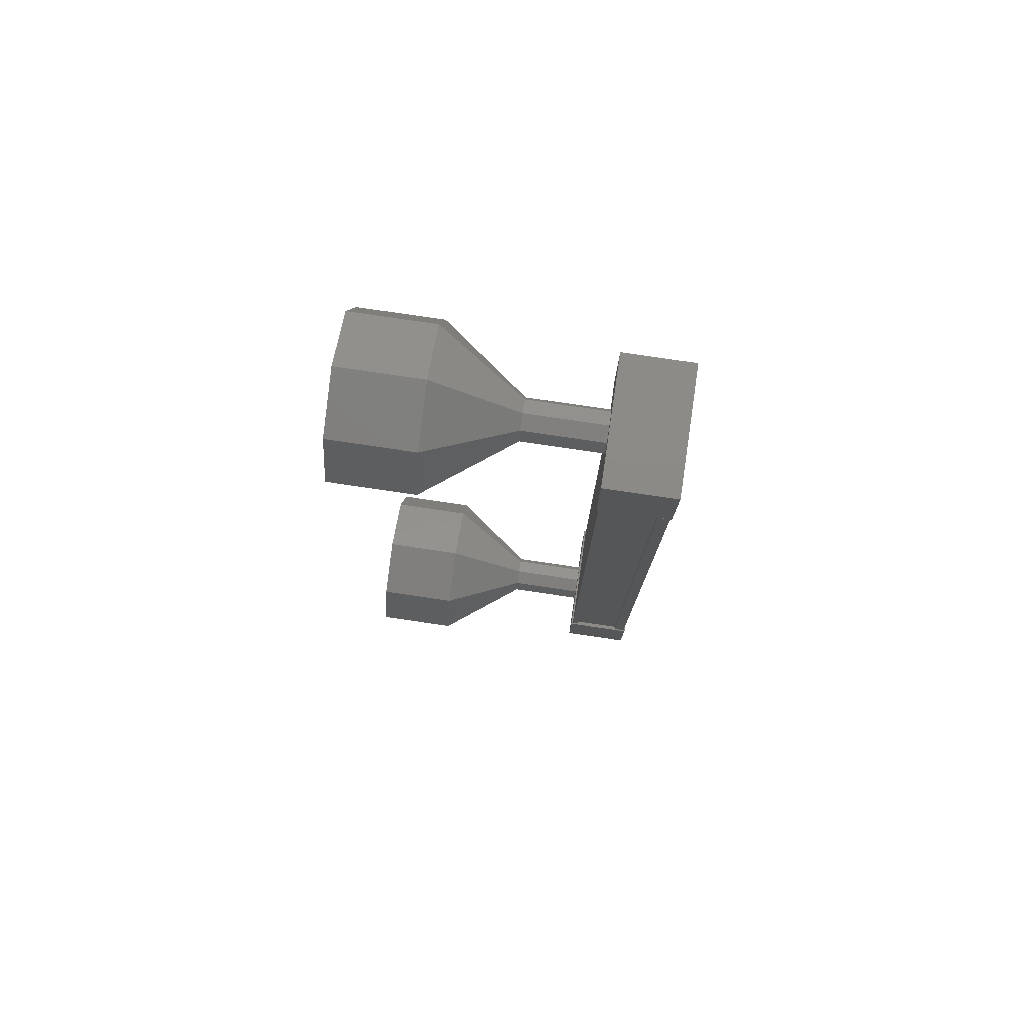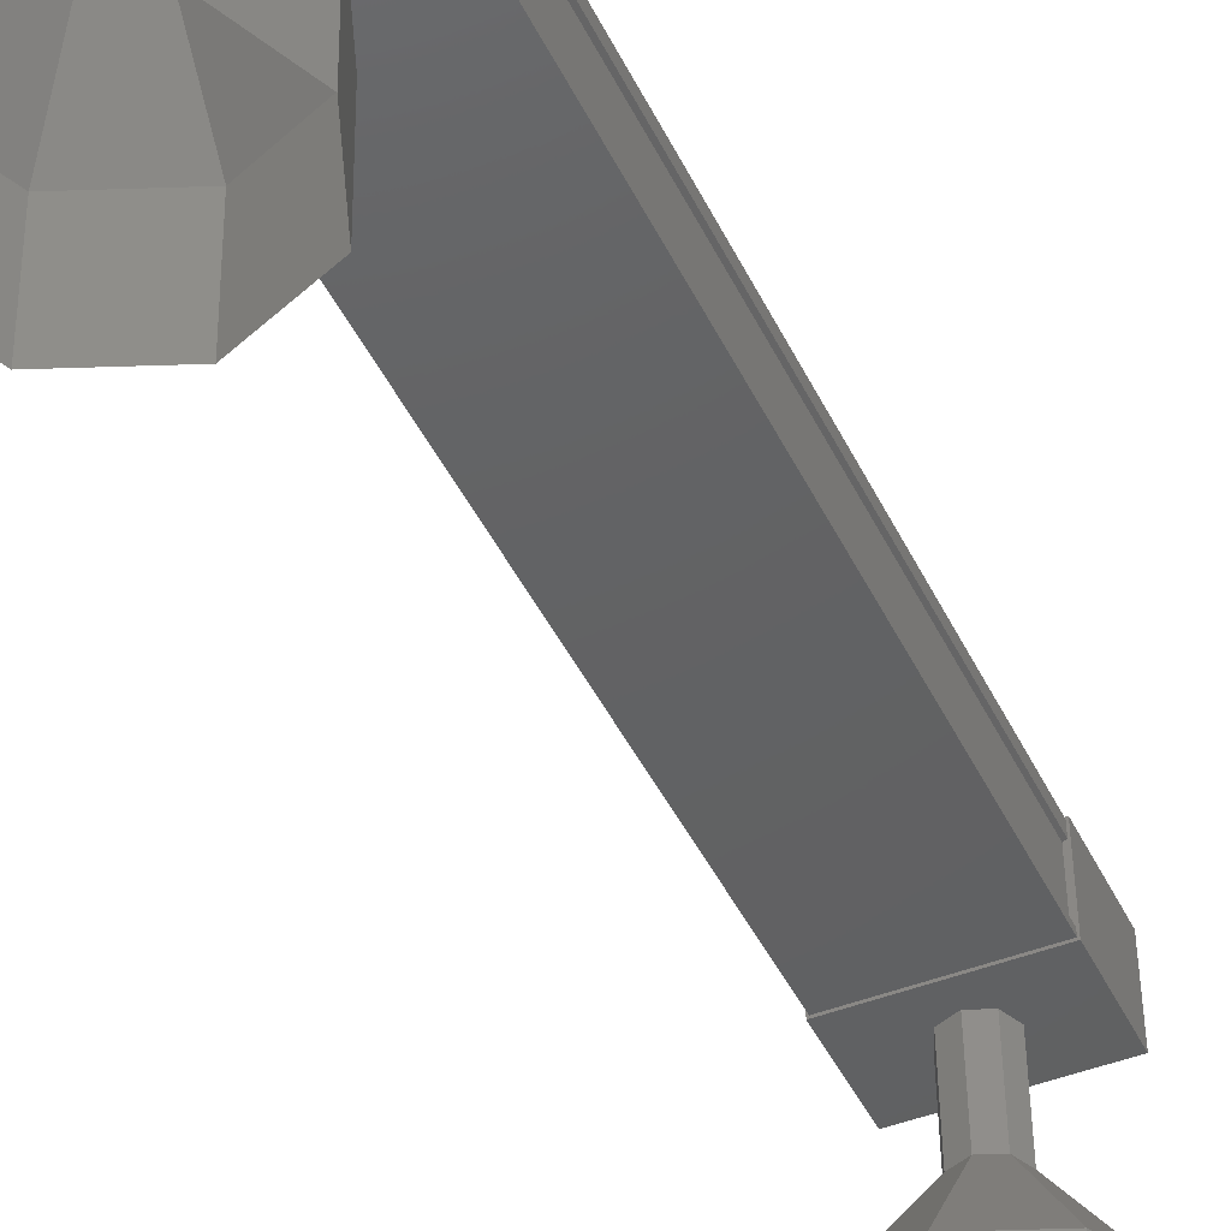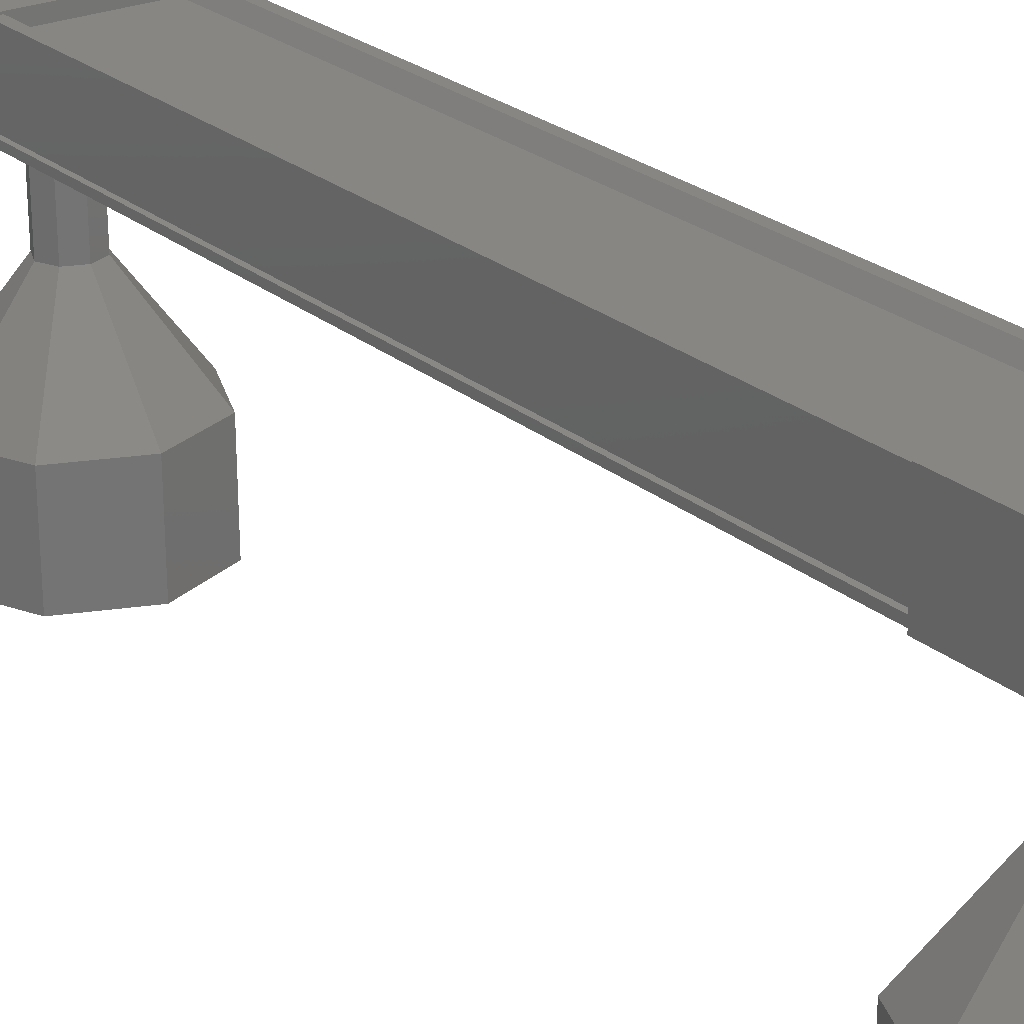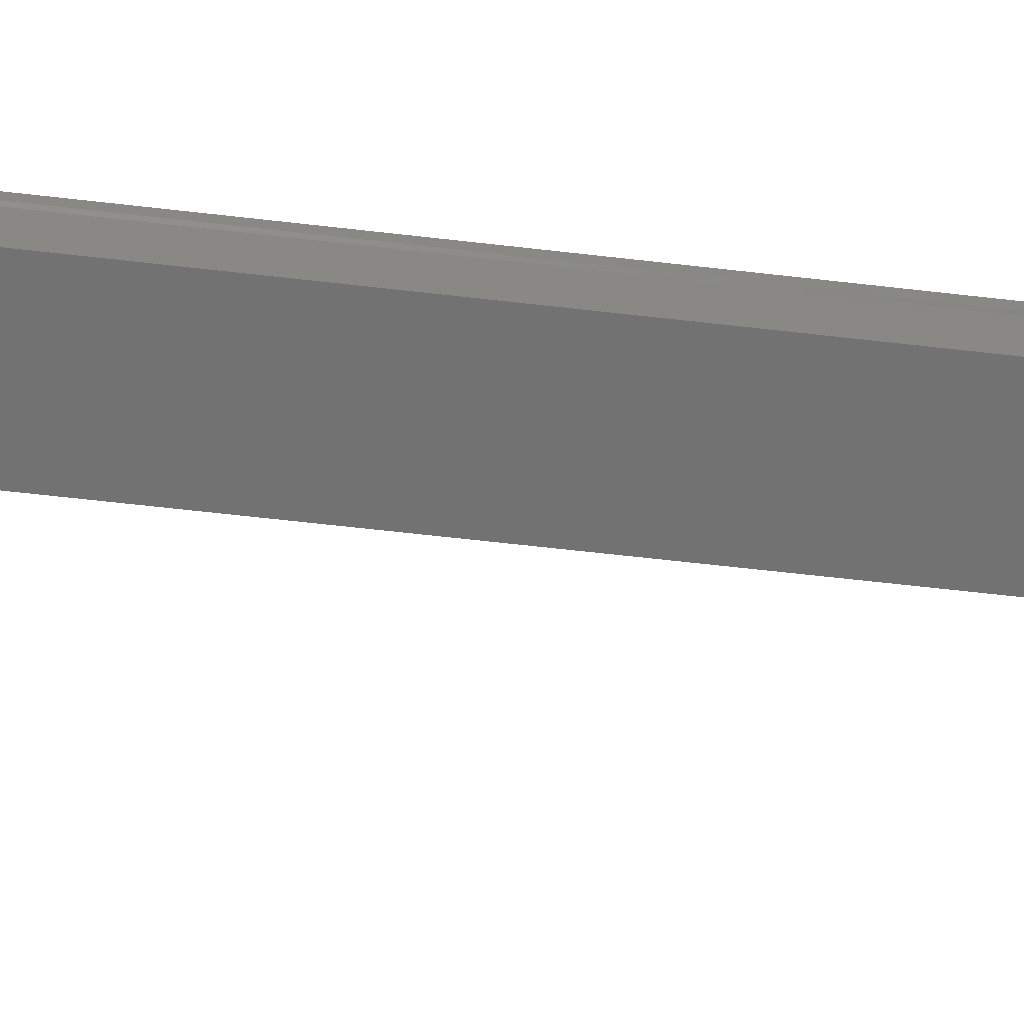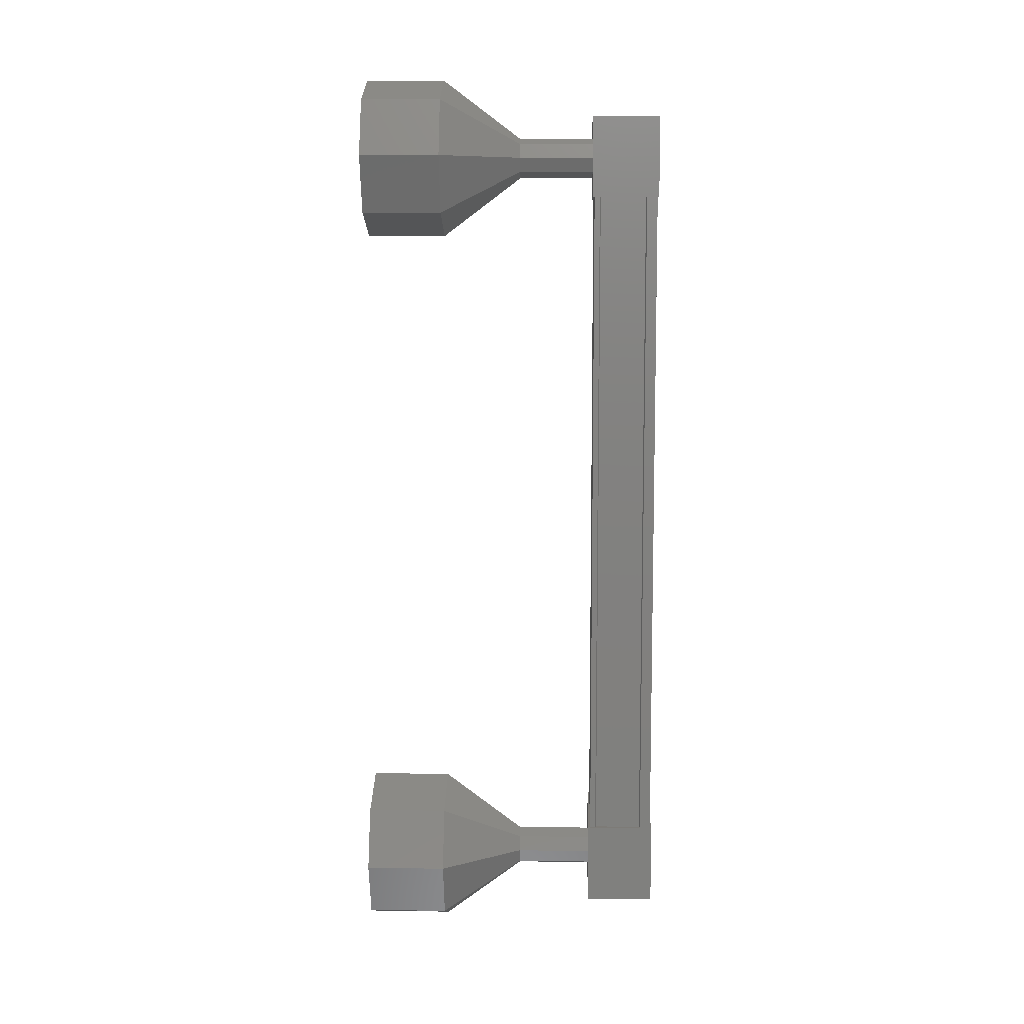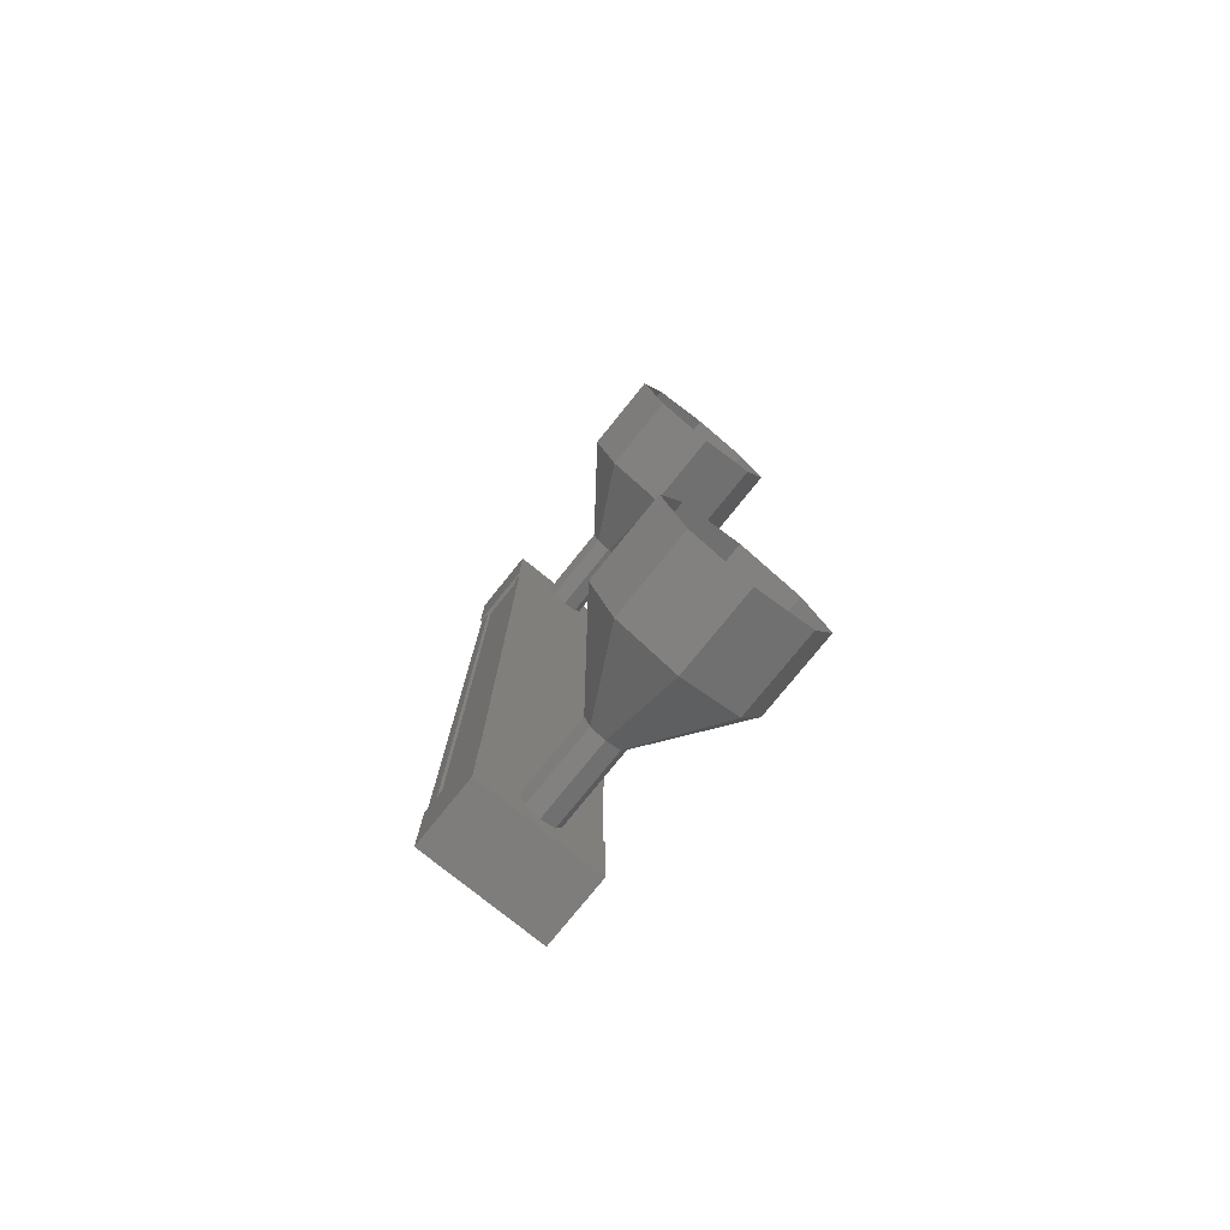
<metadata>
{"format":"stl","ext":"stl","renderer":"f3d","projection":"perspective","resolution":1024,"background":"white","views":[{"elev":77.6,"azim":99.2,"up":"+Z"},{"elev":-43.5,"azim":24.1,"up":"+Y"},{"elev":23.0,"azim":-35.2,"up":"+Y"},{"elev":-64.9,"azim":-96.6,"up":"+Y"},{"elev":8.8,"azim":92.8,"up":"+Z"},{"elev":-77.7,"azim":-38.1,"up":"+Z"}]}
</metadata>
<code>
# stl→obj: 128 verts, 152 faces
v 458.4 34.55 32.94
v 458.3 34.65 32.94
v 458.3 34.65 42.18
v 458.2 34.65 42.18
v 459.5 34.56 42.18
v 459.6 34.67 42.18
v 459.6 34.67 32.94
v 459.7 34.67 42.18
v 459.7 34.67 32.94
v 459.7 33.94 42.18
v 459.7 33.94 32.94
v 459.7 33.95 42.18
v 459.7 33.95 32.94
v 459.7 34.53 32.94
v 458.4 34.55 42.18
v 459.5 34.56 32.94
v 459.7 34.54 32.94
v 459.7 34.54 42.18
v 459.7 34.53 42.18
v 458.2 34.67 42.72
v 459.7 33.85 42.72
v 459.7 34.69 42.72
v 459.7 34.69 41.72
v 458.2 34.67 41.72
v 459.7 33.85 41.72
v 458.2 33.83 41.72
v 458.2 33.83 42.72
v 459.7 34.69 33.4
v 458.2 34.67 33.4
v 459.7 33.85 33.4
v 458.2 33.83 33.4
v 458.2 33.83 32.4
v 458.2 34.67 32.4
v 459.7 34.69 32.4
v 459.7 33.85 32.4
v 458.2 34.65 32.94
v 458.2 34.52 32.94
v 458.2 34.52 42.18
v 458.2 34.51 32.94
v 458.2 34.51 42.18
v 458.3 33.93 32.94
v 458.3 33.93 42.18
v 458.2 33.92 32.94
v 458.2 33.92 42.18
v 458.2 33.85 32.94
v 458.2 33.85 42.18
v 459.7 33.87 32.94
v 459.7 33.87 42.18
v 459 31.9 31.89
v 459 30.9 31.89
v 458.3 31.89 32.18
v 458.3 30.89 32.18
v 458 31.89 32.89
v 458 30.89 32.89
v 458.3 31.89 33.59
v 458.3 30.89 33.59
v 459 31.9 33.89
v 459 30.9 33.89
v 459.7 31.91 33.59
v 459.7 30.91 33.59
v 460 31.91 32.89
v 460 30.91 32.89
v 459.7 31.91 32.18
v 459.7 30.91 32.18
v 459.1 32.89 42.41
v 459 33.89 42.49
v 459 32.89 42.49
v 458.8 33.89 42.41
v 458.8 32.89 42.41
v 458.7 33.89 42.24
v 458.7 32.89 42.24
v 458.8 33.89 42.06
v 458.8 32.89 42.06
v 459 33.89 41.99
v 459 32.89 41.99
v 459.1 33.89 42.06
v 459.1 32.89 42.06
v 459.2 33.89 42.24
v 459.2 32.89 42.24
v 459.1 33.89 42.41
v 459.7 30.91 42.94
v 459 31.9 43.24
v 459 30.9 43.24
v 458.3 31.89 42.94
v 458.3 30.89 42.94
v 458 31.89 42.24
v 458 30.89 42.24
v 458.3 31.89 41.53
v 458.3 30.89 41.53
v 459 31.9 41.24
v 459 30.9 41.24
v 459.7 31.91 41.53
v 459.7 30.91 41.53
v 460 31.91 42.24
v 460 30.91 42.24
v 459.7 31.91 42.94
v 459 32.9 42.49
v 458.8 32.9 42.41
v 458.7 32.9 42.24
v 458.8 32.9 42.06
v 459 32.9 41.99
v 459.1 32.9 42.06
v 459.2 32.9 42.24
v 459.1 32.9 42.41
v 459 33.89 32.64
v 459 32.89 32.64
v 458.8 33.89 32.71
v 458.8 32.89 32.71
v 458.7 33.89 32.89
v 458.7 32.89 32.89
v 458.8 33.89 33.06
v 458.8 32.89 33.06
v 459 33.89 33.14
v 459 32.89 33.14
v 459.1 33.89 33.06
v 459.1 32.89 33.06
v 459.2 33.89 32.89
v 459.2 32.89 32.89
v 459.1 33.89 32.71
v 459.1 32.89 32.71
v 459.1 32.9 32.71
v 459 32.9 32.64
v 458.8 32.9 32.71
v 458.7 32.9 32.89
v 458.8 32.9 33.06
v 459 32.9 33.14
v 459.1 32.9 33.06
v 459.2 32.9 32.89
f 1 2 3
f 3 2 4
f 5 6 7
f 7 6 8
f 8 9 7
f 10 11 12
f 12 11 13
f 13 14 12
f 3 15 1
f 1 15 5
f 5 16 1
f 7 16 5
f 9 8 17
f 17 8 18
f 18 14 17
f 19 14 18
f 12 14 19
f 20 21 22
f 22 21 23
f 23 24 22
f 25 24 23
f 26 24 25
f 25 21 26
f 26 21 27
f 27 21 20
f 20 24 27
f 22 24 20
f 28 29 30
f 30 29 31
f 31 32 30
f 29 32 31
f 33 32 29
f 29 34 33
f 33 34 32
f 32 34 35
f 35 30 32
f 34 30 35
f 28 30 34
f 34 29 28
f 2 36 4
f 4 36 37
f 37 38 4
f 39 38 37
f 40 38 39
f 39 41 40
f 40 41 42
f 42 41 43
f 43 44 42
f 45 44 43
f 46 44 45
f 45 47 46
f 46 47 48
f 48 47 10
f 25 23 21
f 24 26 27
f 47 11 10
f 49 50 51
f 51 50 52
f 52 53 51
f 54 53 52
f 55 53 54
f 54 56 55
f 55 56 57
f 57 56 58
f 58 59 57
f 60 59 58
f 61 59 60
f 60 62 61
f 61 62 63
f 63 62 64
f 64 49 63
f 50 49 64
f 65 66 67
f 67 66 68
f 68 69 67
f 70 69 68
f 71 69 70
f 70 72 71
f 71 72 73
f 73 72 74
f 74 75 73
f 76 75 74
f 77 75 76
f 76 78 77
f 77 78 79
f 79 78 80
f 80 65 79
f 66 65 80
f 81 82 83
f 83 82 84
f 84 85 83
f 86 85 84
f 87 85 86
f 86 88 87
f 87 88 89
f 89 88 90
f 90 91 89
f 92 91 90
f 93 91 92
f 92 94 93
f 93 94 95
f 95 94 96
f 96 81 95
f 82 81 96
f 96 97 82
f 82 97 98
f 98 84 82
f 99 84 98
f 86 84 99
f 99 100 86
f 86 100 88
f 88 100 101
f 101 90 88
f 102 90 101
f 92 90 102
f 102 103 92
f 92 103 94
f 94 103 104
f 104 96 94
f 97 96 104
f 105 106 107
f 107 106 108
f 108 109 107
f 110 109 108
f 111 109 110
f 110 112 111
f 111 112 113
f 113 112 114
f 114 115 113
f 116 115 114
f 117 115 116
f 116 118 117
f 117 118 119
f 119 118 120
f 120 105 119
f 106 105 120
f 121 63 122
f 122 63 49
f 49 123 122
f 51 123 49
f 124 123 51
f 51 53 124
f 124 53 125
f 125 53 55
f 55 126 125
f 57 126 55
f 127 126 57
f 57 59 127
f 127 59 128
f 128 59 61
f 61 121 128
f 63 121 61

</code>
